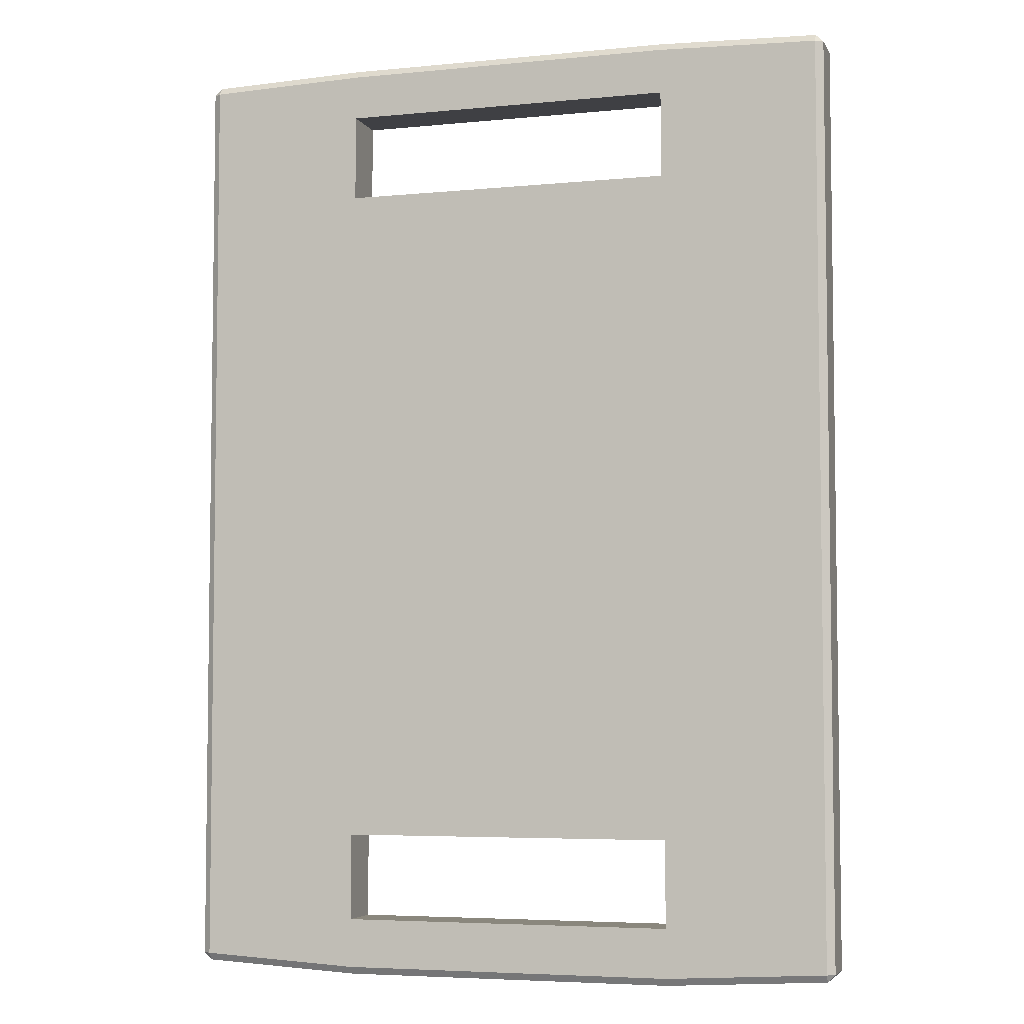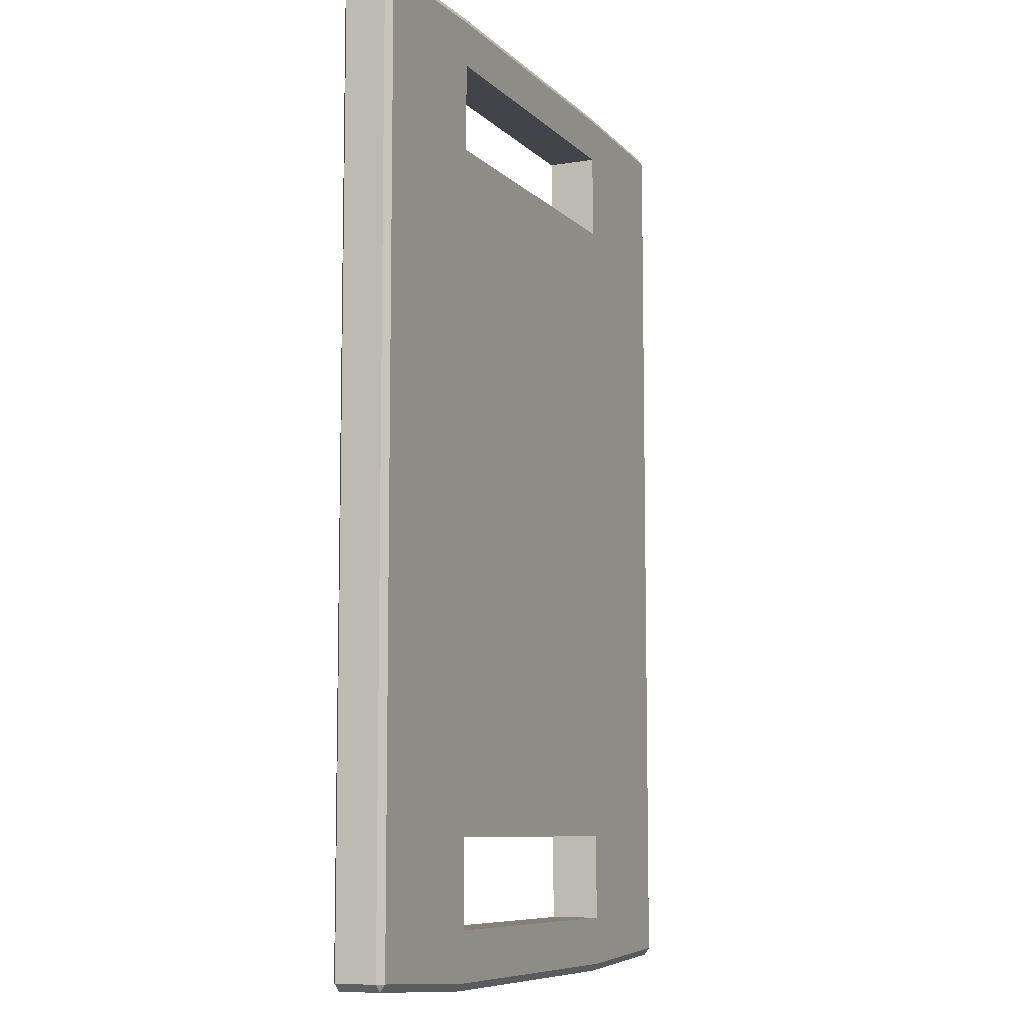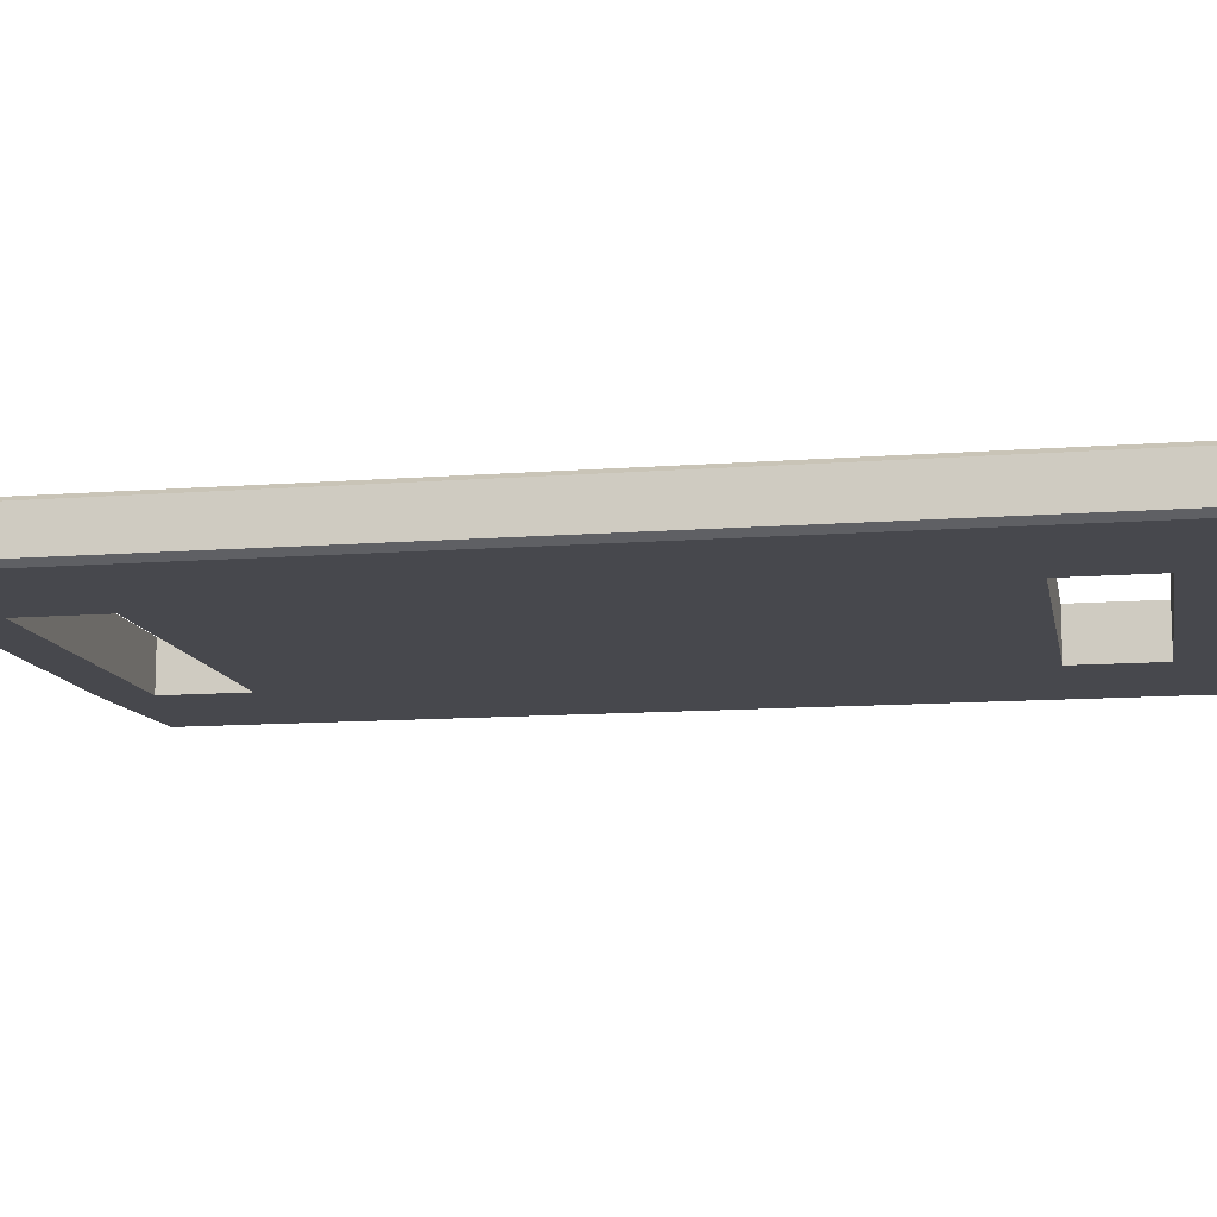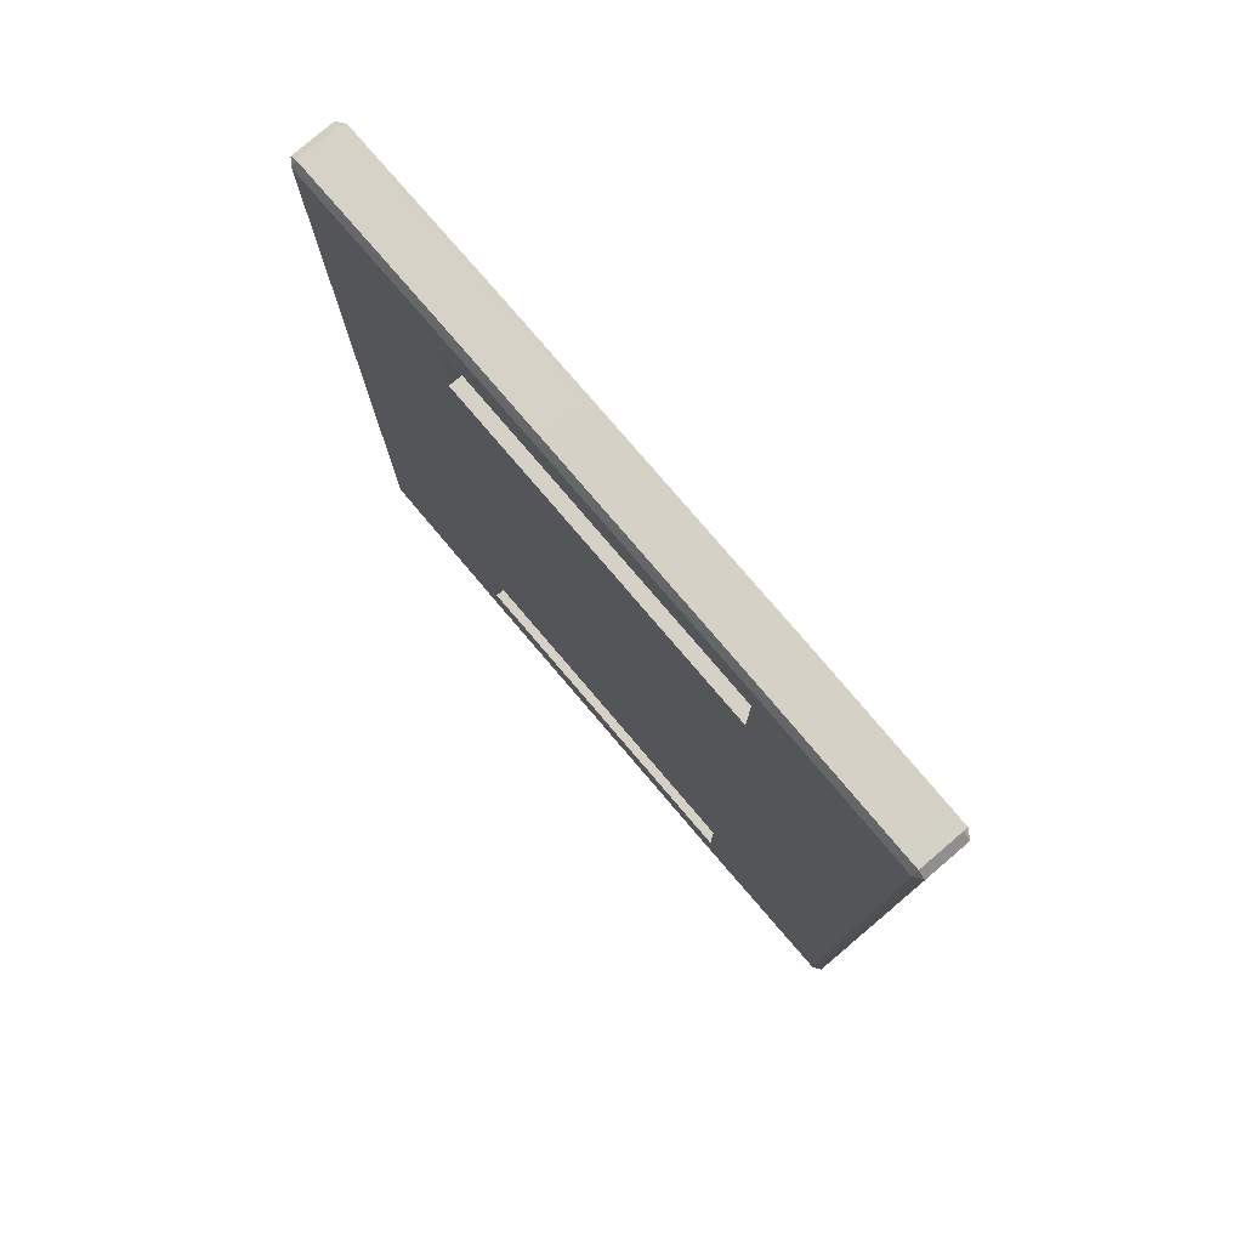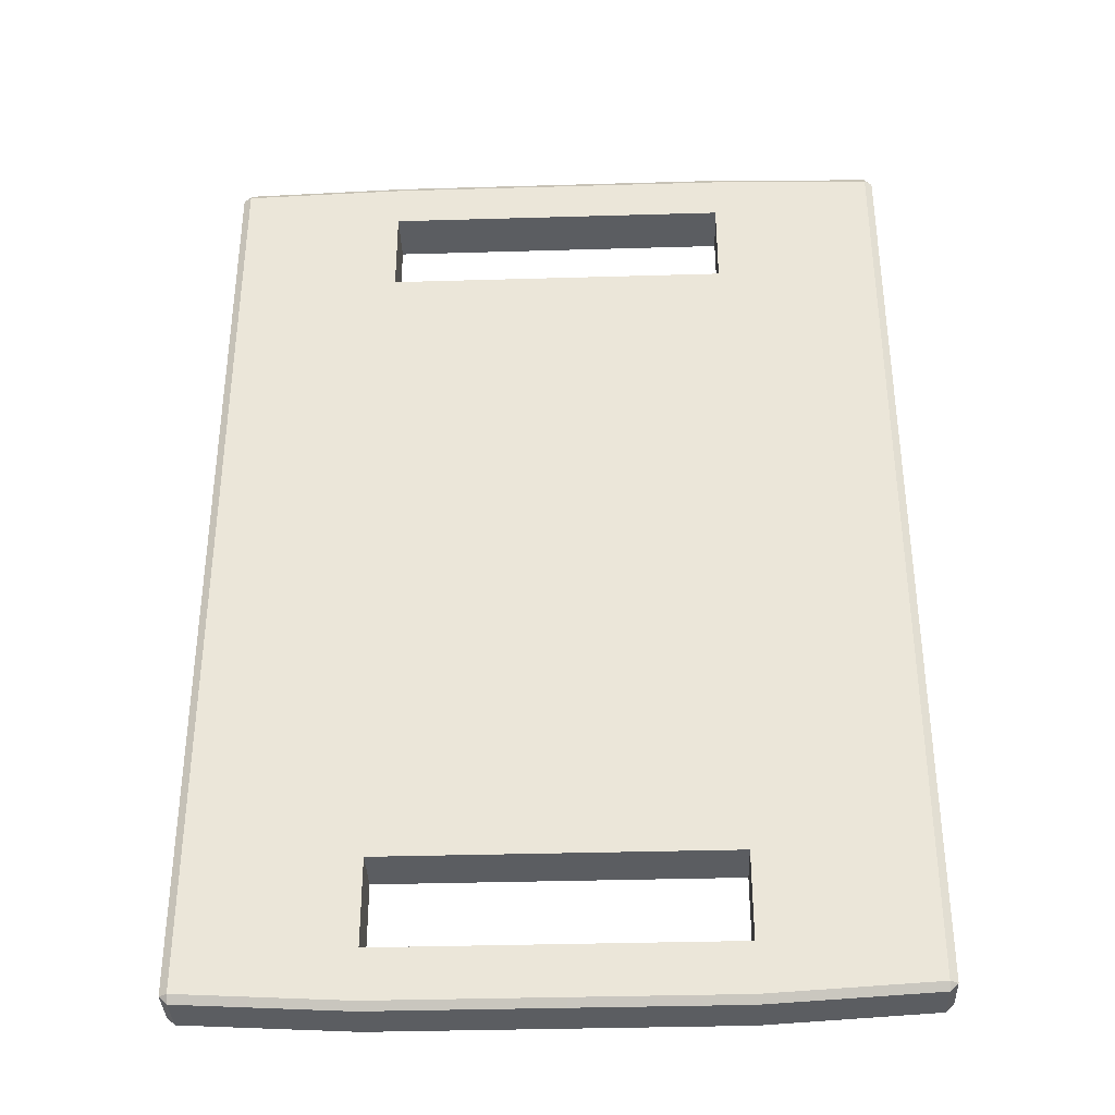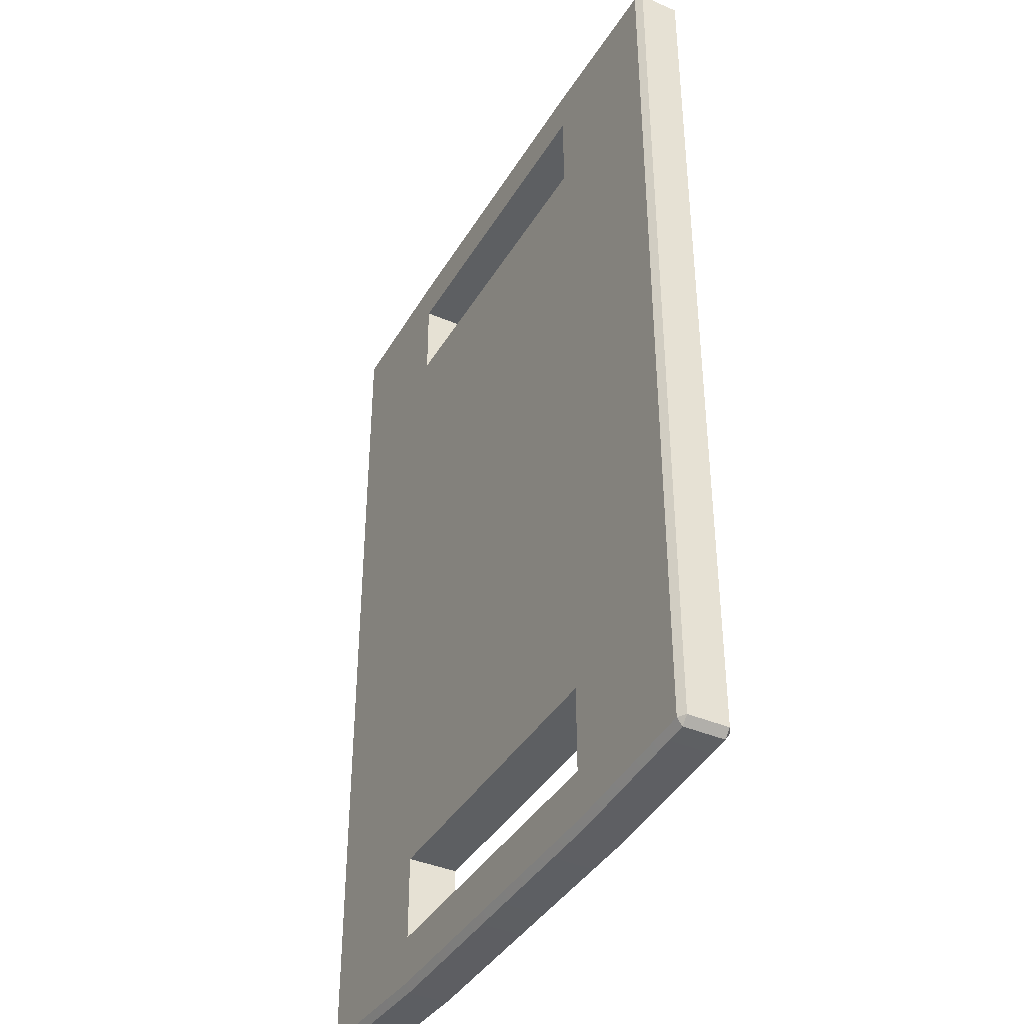
<metadata>
{"format":"obj","ext":"obj","renderer":"f3d","projection":"perspective","resolution":1024,"background":"white","views":[{"elev":-5.1,"azim":-162.8,"up":"+Z"},{"elev":-8.4,"azim":-65.9,"up":"+Z"},{"elev":-11.7,"azim":-79.5,"up":"+Y"},{"elev":78.8,"azim":-130.5,"up":"+Z"},{"elev":-36.0,"azim":-177.8,"up":"+Z"},{"elev":-39.6,"azim":-118.1,"up":"+Z"}]}
</metadata>
<code>
g default
v -0 0 0.003681
v -0 0.09088 0.003681
v -0 0 -0.4198
v -0 0.09088 -0.4198
v -0 0.09088 0.4272
v -0 0 0.4272
v -0.301 0 0.4272
v -0.301 0 0.003681
v -0.301 0 -0.4198
v -0.301 0.09088 -0.4198
v -0.301 0.09088 0.003681
v -0.301 0.09088 0.4272
v 0.301 0 0.003681
v 0.301 0 0.4272
v 0.301 0.09088 0.4272
v 0.301 0.09088 0.003681
v 0.301 0.09088 -0.4198
v 0.301 0 -0.4198
v -0.301 0.09088 0.7659
v -0 0.09088 0.7659
v 0.301 0.09088 0.7659
v 0.301 0 0.7659
v -0 0 0.7659
v -0.301 0 0.7659
v -0 0.09088 0.6095
v -0.301 0.09088 0.6095
v -0.301 0 0.6095
v -0 0 0.6095
v 0.301 0 0.6095
v 0.301 0.09088 0.6095
v -0.301 0 -0.7586
v -0 0 -0.7586
v 0.301 0 -0.7586
v 0.301 0.09088 -0.7586
v -0 0.09088 -0.7586
v -0.301 0.09088 -0.7586
v -0 0 -0.6022
v -0.301 0 -0.6022
v -0.301 0.09088 -0.6022
v -0 0.09088 -0.6022
v 0.301 0.09088 -0.6022
v 0.301 0 -0.6022
v -0.5883 0 0.8374
v -0.5883 0.009087 0.8506
v -0.6021 0.009087 0.8374
v -0.301 0 0.8464
v -0.301 0.009087 0.8597
v -0.6021 0.08179 0.8374
v -0.5883 0.08179 0.8506
v -0.5883 0.09088 0.8374
v -0.301 0.08179 0.8597
v -0.301 0.09088 0.8464
v -0.5883 0.09088 -0.83
v -0.5883 0.08179 -0.8433
v -0.6021 0.08179 -0.83
v -0.301 0.08179 -0.8597
v -0.301 0.09088 -0.8464
v -0.6021 0.009087 -0.83
v -0.5883 0.009087 -0.8433
v -0.5883 0 -0.83
v -0.301 0.009087 -0.8597
v -0.301 0 -0.8464
v 0.6021 0.009087 0.8374
v 0.5883 0.009087 0.8506
v 0.5883 0 0.8374
v 0.5883 0.08179 0.8506
v 0.6021 0.08179 0.8374
v 0.5883 0.09088 0.8374
v -0.5883 0.09088 0.7659
v -0.6021 0.08179 0.7659
v 0.5883 0.09088 0.7659
v 0.6021 0.08179 0.7659
v 0.6021 0.08179 -0.83
v 0.5883 0.08179 -0.8433
v 0.5883 0.09088 -0.83
v 0.5883 0.009087 -0.8433
v 0.6021 0.009087 -0.83
v 0.5883 0 -0.83
v -0.5883 0 -0.7586
v -0.6021 0.009087 -0.7586
v 0.5883 0 -0.7586
v 0.6021 0.009087 -0.7586
v -0.5883 0.09088 0.003681
v -0.6021 0.08179 0.003681
v -0.6021 0.08179 -0.4198
v -0.5883 0.09088 -0.4198
v 0.6021 0.08179 0.003681
v 0.5883 0.09088 0.003681
v 0.6021 0.08179 -0.4198
v 0.5883 0.09088 -0.4198
v 0.6021 0.009087 0.003681
v 0.5883 0 0.003681
v 0.6021 0.009087 0.4272
v 0.5883 0 0.4272
v -0.6021 0.009087 0.003681
v -0.5883 0 0.003681
v -0.6021 0.009087 0.4272
v -0.5883 0 0.4272
v -0 0 0.8464
v -0 0.009087 0.8597
v 0.301 0.009087 0.8597
v 0.301 0 0.8464
v -0 0.009087 -0.8597
v -0 0 -0.8464
v 0.301 0.009087 -0.8597
v 0.301 0 -0.8464
v -0 0.09088 -0.8464
v -0 0.08179 -0.8597
v 0.301 0.08179 -0.8597
v 0.301 0.09088 -0.8464
v -0 0.08179 0.8597
v -0 0.09088 0.8464
v 0.301 0.08179 0.8597
v 0.301 0.09088 0.8464
v -0.5883 0 -0.4198
v -0.6021 0.009087 -0.4198
v 0.6021 0.009087 -0.4198
v 0.5883 0 -0.4198
v 0.5883 0.09088 -0.6022
v 0.6021 0.08179 -0.6022
v -0.6021 0.08179 -0.6022
v -0.5883 0.09088 -0.6022
v -0.5883 0.09088 0.4272
v -0.6021 0.08179 0.4272
v 0.6021 0.08179 0.4272
v 0.5883 0.09088 0.4272
v 0.5883 0 0.6095
v 0.6021 0.009087 0.6095
v -0.6021 0.009087 0.6095
v -0.5883 0 0.6095
v -0.5883 0.09088 0.6095
v -0.6021 0.08179 0.6095
v 0.6021 0.08179 0.6095
v 0.5883 0.09088 0.6095
v 0.6021 0.009087 0.7659
v 0.5883 0 0.7659
v -0.5883 0 0.7659
v -0.6021 0.009087 0.7659
v -0.5883 0 -0.6022
v -0.6021 0.009087 -0.6022
v 0.6021 0.009087 -0.6022
v 0.5883 0 -0.6022
v 0.6021 0.08179 -0.7586
v 0.5883 0.09088 -0.7586
v -0.5883 0.09088 -0.7586
v -0.6021 0.08179 -0.7586
g pCube57
f 16 17 4 2
f 1 3 18 13
f 2 5 15 16
f 13 14 6 1
f 7 8 1 6
f 8 9 3 1
f 10 11 2 4
f 11 12 5 2
f 12 26 25 5
f 28 27 7 6
f 29 28 6 14
f 25 30 15 5
f 9 38 37 3
f 40 39 10 4
f 41 40 4 17
f 37 42 18 3
f 25 26 27 28
f 28 29 30 25
f 19 20 23 24
f 27 26 19 24
f 21 30 29 22
f 21 22 23 20
f 32 33 34 35
f 31 32 35 36
f 37 38 39 40
f 40 41 42 37
f 39 38 31 36
f 42 41 34 33
f 43 45 138 137
f 44 43 46 47
f 45 44 49 48
f 47 46 99 100
f 48 50 69 70
f 50 49 51 52
f 52 51 111 112
f 53 55 146 145
f 54 53 57 56
f 55 54 59 58
f 56 57 107 108
f 58 60 79 80
f 60 59 61 62
f 62 61 103 104
f 63 65 136 135
f 64 63 67 66
f 65 64 101 102
f 66 68 114 113
f 68 67 72 71
f 70 69 131 132
f 71 72 133 134
f 73 75 144 143
f 74 73 77 76
f 75 74 109 110
f 76 78 106 105
f 78 77 82 81
f 80 79 139 140
f 81 82 141 142
f 83 84 124 123
f 84 83 86 85
f 85 86 122 121
f 87 88 126 125
f 88 87 89 90
f 90 89 120 119
f 91 92 118 117
f 92 91 93 94
f 94 93 128 127
f 95 96 98 97
f 96 95 116 115
f 97 98 130 129
f 100 99 102 101
f 104 103 105 106
f 108 107 110 109
f 112 111 113 114
f 115 116 140 139
f 117 118 142 141
f 119 120 143 144
f 121 122 145 146
f 123 124 132 131
f 125 126 134 133
f 127 128 135 136
f 129 130 137 138
f 111 100 101 113
f 103 108 109 105
f 87 91 117 89
f 85 116 95 84
f 125 93 91 87
f 84 95 97 124
f 61 56 108 103
f 51 47 100 111
f 120 141 82 143
f 146 80 140 121
f 72 135 128 133
f 132 129 138 70
f 130 27 24 137
f 96 8 7 98
f 115 9 8 96
f 79 31 38 139
f 54 56 61 59
f 122 39 36 145
f 83 11 10 86
f 123 12 11 83
f 69 19 26 131
f 44 47 51 49
f 94 14 13 92
f 136 22 29 127
f 113 101 64 66
f 134 30 21 71
f 16 15 126 88
f 90 17 16 88
f 144 34 41 119
f 105 109 74 76
f 142 42 33 81
f 13 18 118 92
f 50 52 19 69
f 20 19 52 112
f 114 21 20 112
f 71 21 114 68
f 63 135 72 67
f 102 22 136 65
f 99 23 22 102
f 46 24 23 99
f 137 24 46 43
f 70 138 45 48
f 131 26 12 123
f 124 97 129 132
f 98 7 27 130
f 127 29 14 94
f 133 128 93 125
f 126 15 30 134
f 60 62 31 79
f 32 31 62 104
f 106 33 32 104
f 81 33 106 78
f 143 82 77 73
f 110 34 144 75
f 107 35 34 110
f 57 36 35 107
f 145 36 57 53
f 58 80 146 55
f 139 38 9 115
f 121 140 116 85
f 86 10 39 122
f 119 41 17 90
f 89 117 141 120
f 118 18 42 142
f 43 44 45
f 48 49 50
f 53 54 55
f 58 59 60
f 63 64 65
f 66 67 68
f 73 74 75
f 76 77 78

</code>
